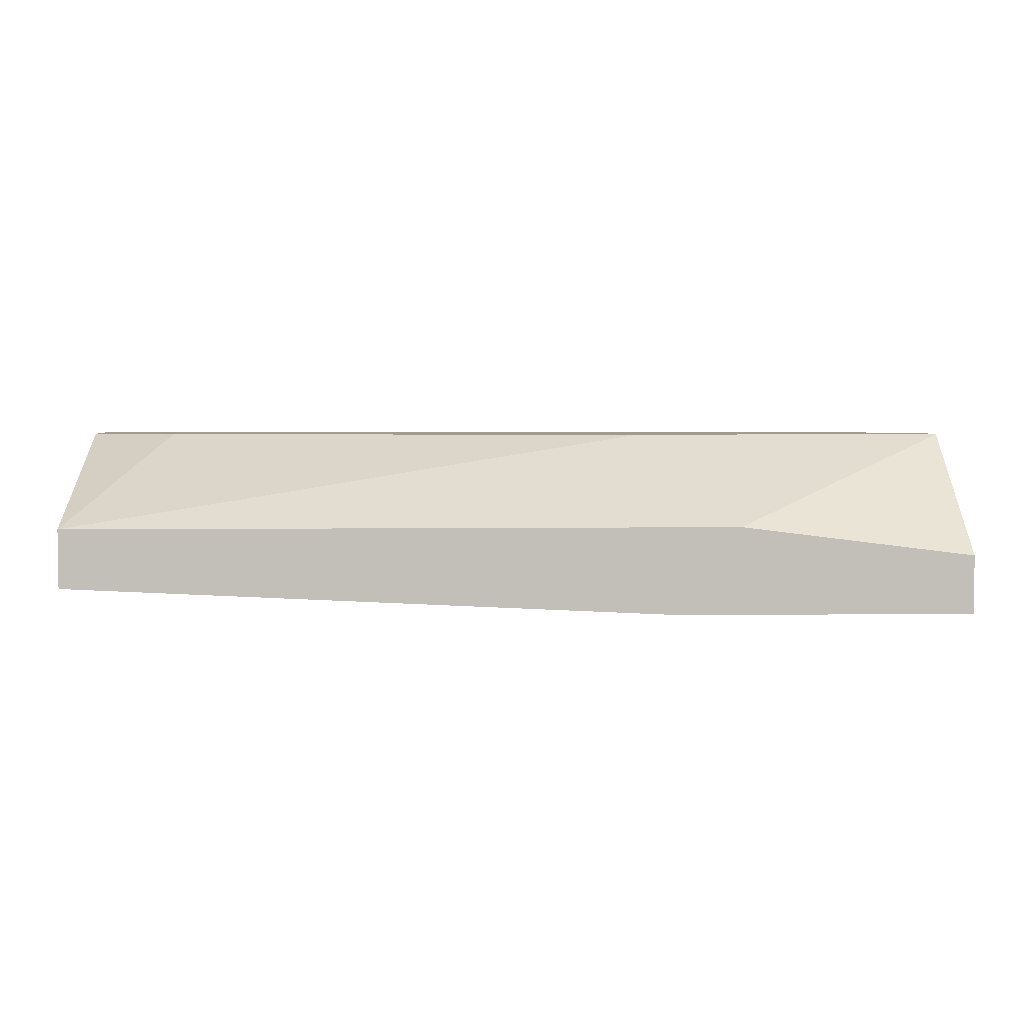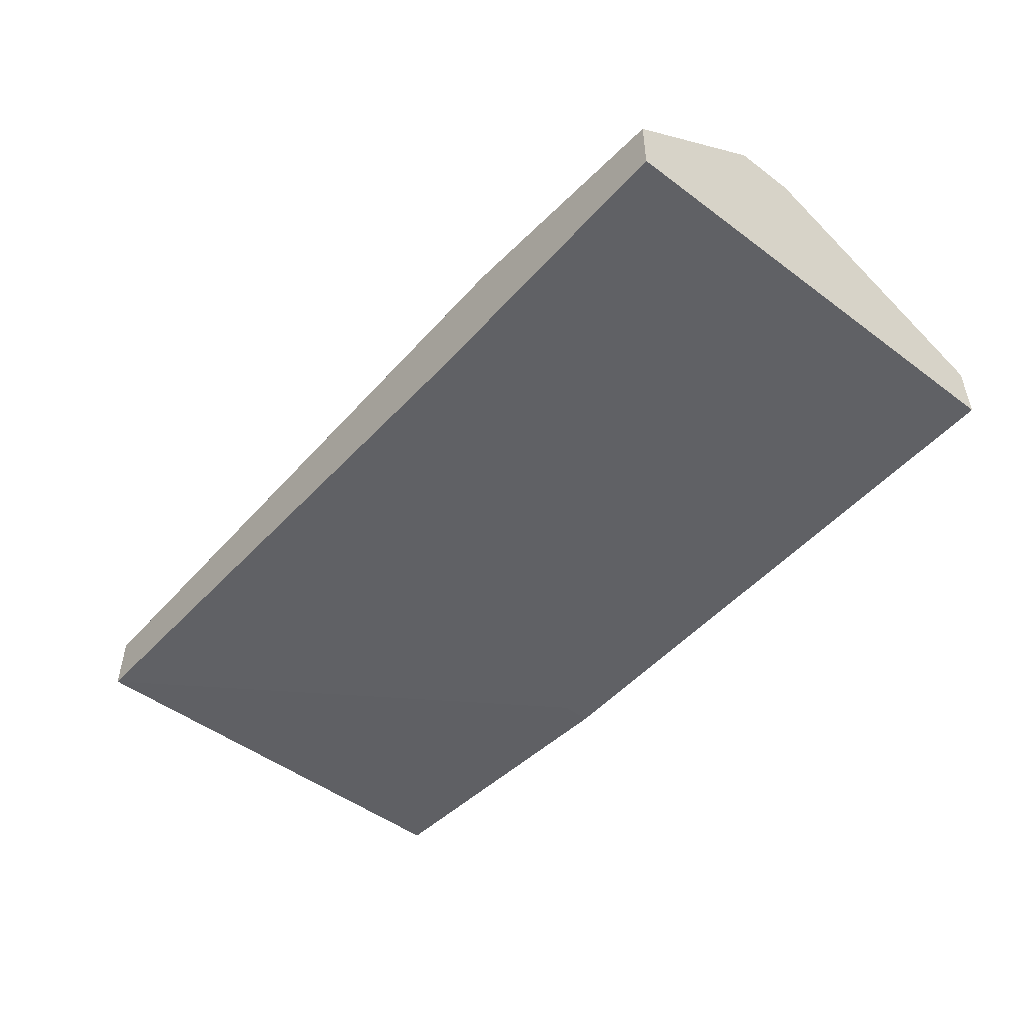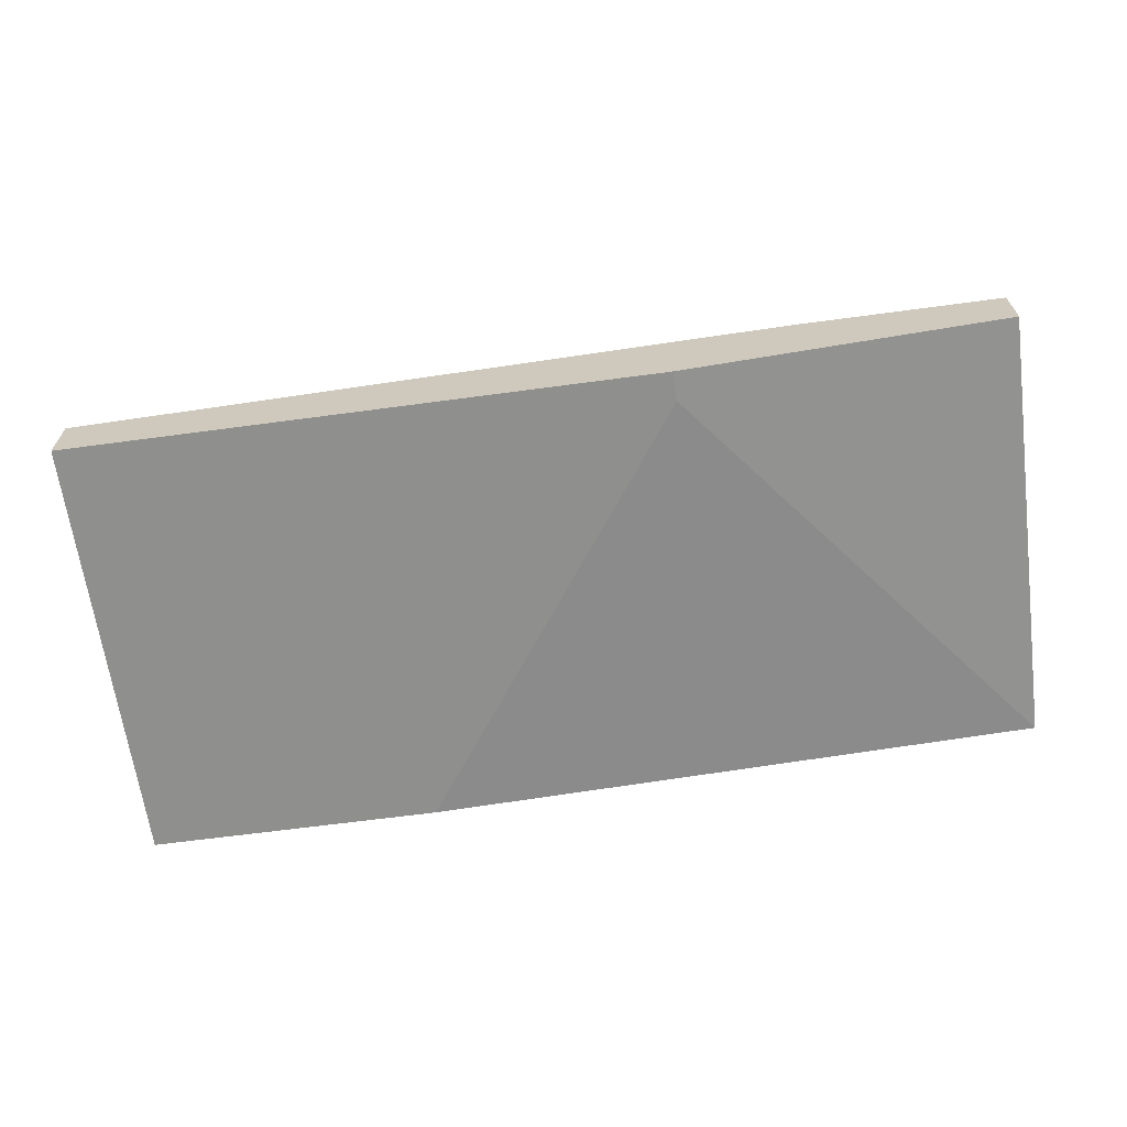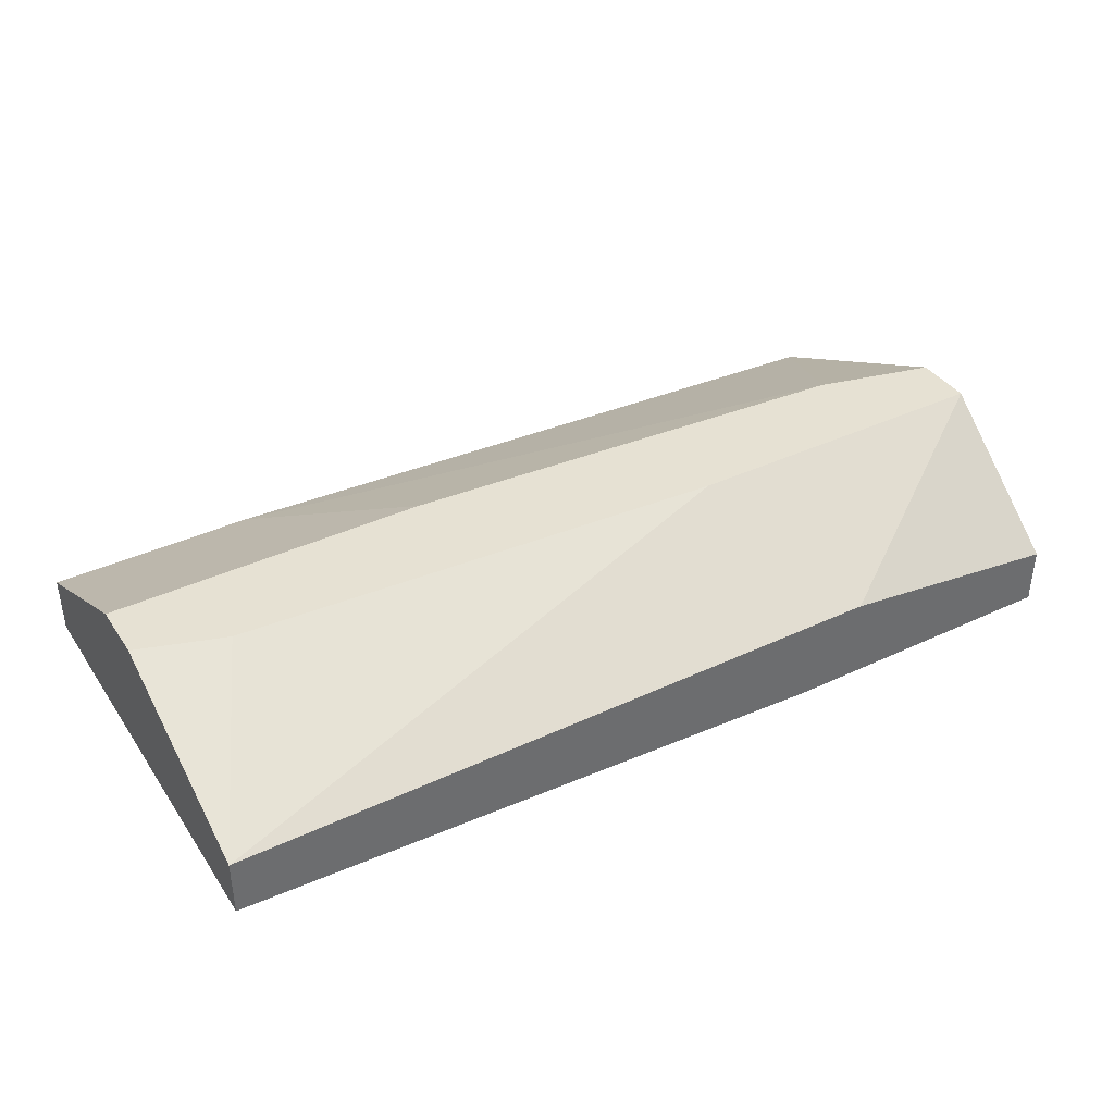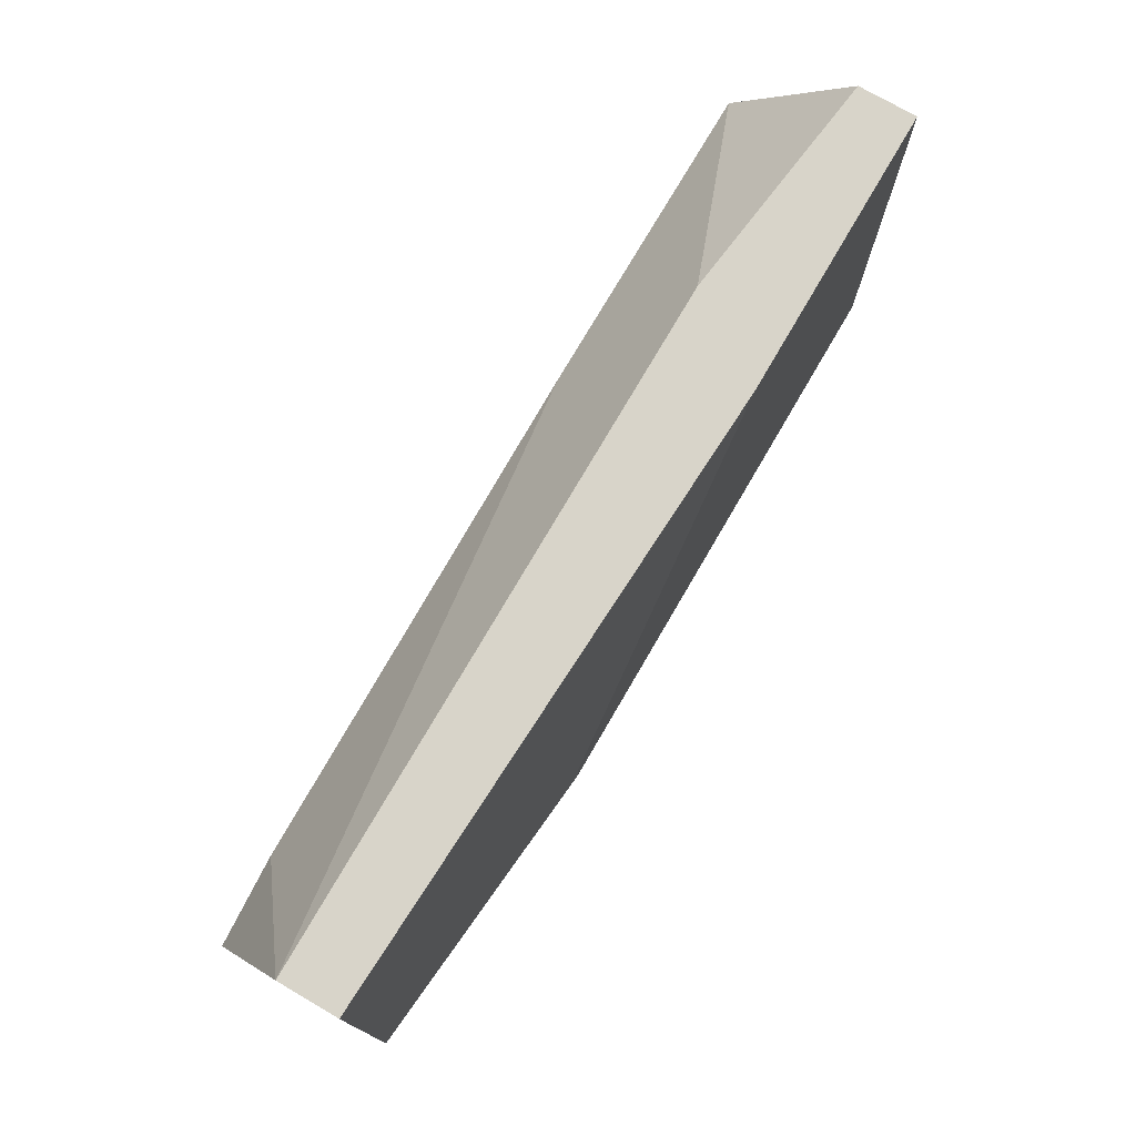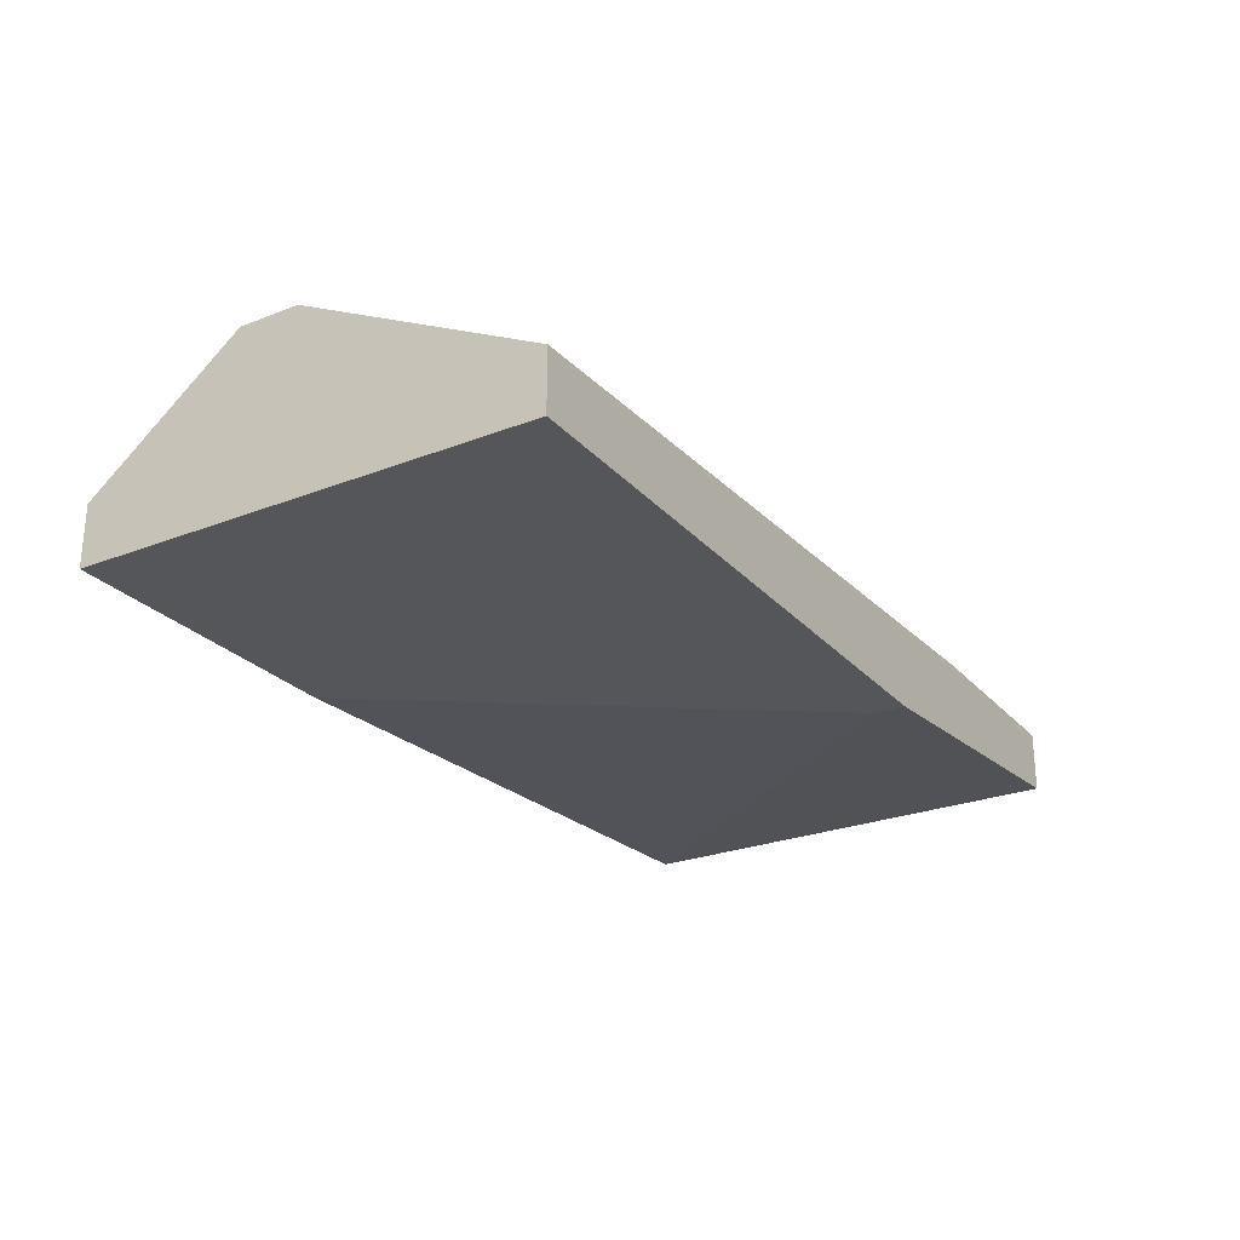
<metadata>
{"format":"obj","ext":"obj","renderer":"f3d","projection":"perspective","resolution":1024,"background":"white","views":[{"elev":4.1,"azim":-2.4,"up":"+Y"},{"elev":-49.3,"azim":50.4,"up":"+Y"},{"elev":-65.1,"azim":-172.3,"up":"+Y"},{"elev":38.8,"azim":-30.5,"up":"+Y"},{"elev":75.0,"azim":-59.8,"up":"+Z"},{"elev":-26.0,"azim":121.6,"up":"+Y"}]}
</metadata>
<code>
v 0.04663 -0.06346 -0.007542
v 0.06673 -0.06346 -0.03769
v 0.06673 -0.06346 -0.007542
v 0.06673 -0.05944 -0.03769
v 0.06673 -0.05944 -0.007542
v 0.06673 -0.0514 -0.02162
v 0.06673 -0.0514 -0.01759
v 0.05868 -0.0514 -0.02362
v 0.04461 -0.0514 -0.01759
v 0.01045 -0.0514 -0.01961
v 0.05064 -0.05743 -0.007542
v 0.01849 -0.05743 -0.03769
v 0.004418 -0.0514 -0.02563
v 0.004418 -0.0514 -0.02162
v 0.004418 -0.05743 -0.03769
v 0.004418 -0.05743 -0.007542
v 0.004418 -0.06145 -0.03769
v 0.004418 -0.06145 -0.007542
v 0.02654 -0.06346 -0.03568
v 0.02654 -0.06346 -0.03769
v 0.02654 -0.0514 -0.02563
f 2 19 20
f 15 17 18
f 17 15 2
f 2 7 3
f 15 18 14
f 14 18 16
f 18 3 16
f 14 7 8
f 18 17 19
f 2 3 19
f 7 2 4
f 2 15 4
f 7 16 11
f 16 3 11
f 15 14 13
f 14 8 13
f 3 18 1
f 18 19 1
f 19 3 1
f 3 7 5
f 7 11 5
f 11 3 5
f 7 14 10
f 14 16 10
f 4 15 12
f 8 4 12
f 15 13 12
f 16 7 9
f 7 10 9
f 10 16 9
f 13 8 21
f 8 12 21
f 12 13 21
f 8 7 6
f 7 4 6
f 4 8 6
f 17 2 20
f 19 17 20

</code>
